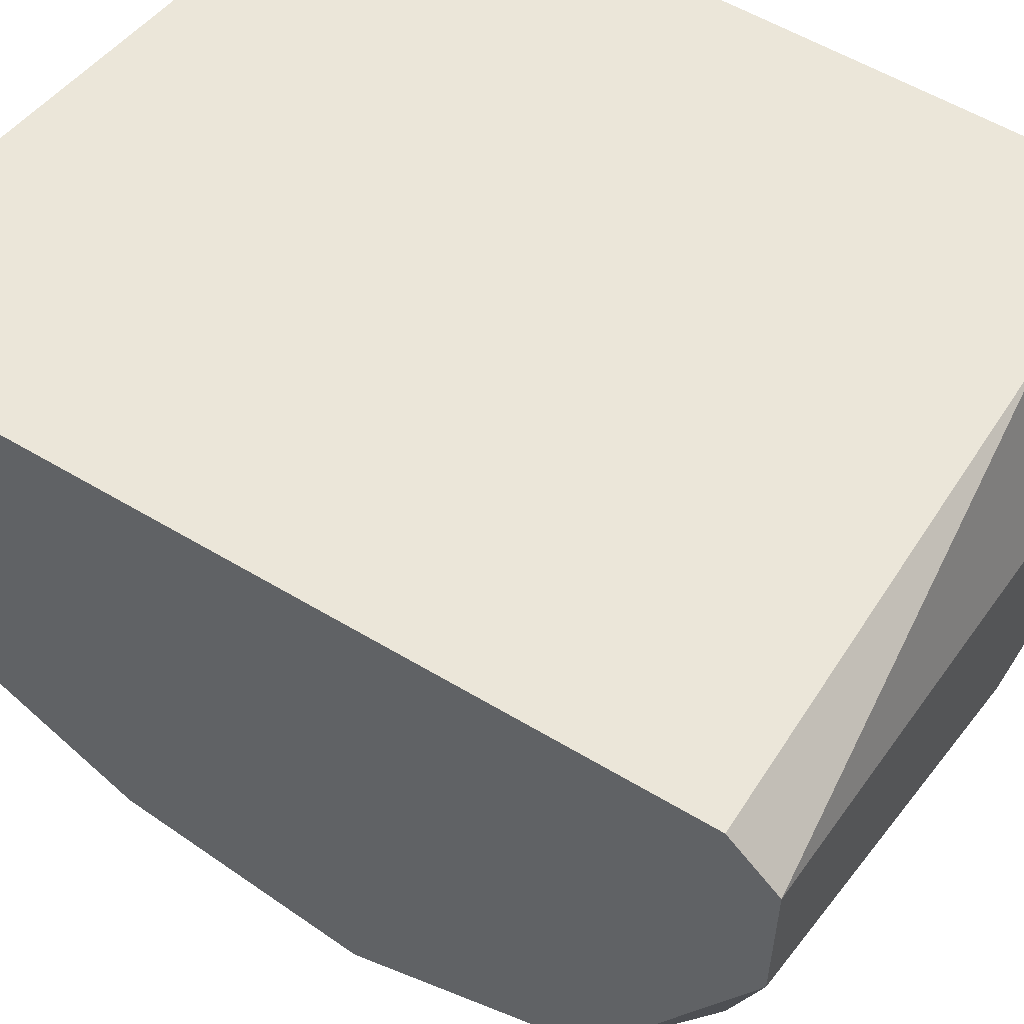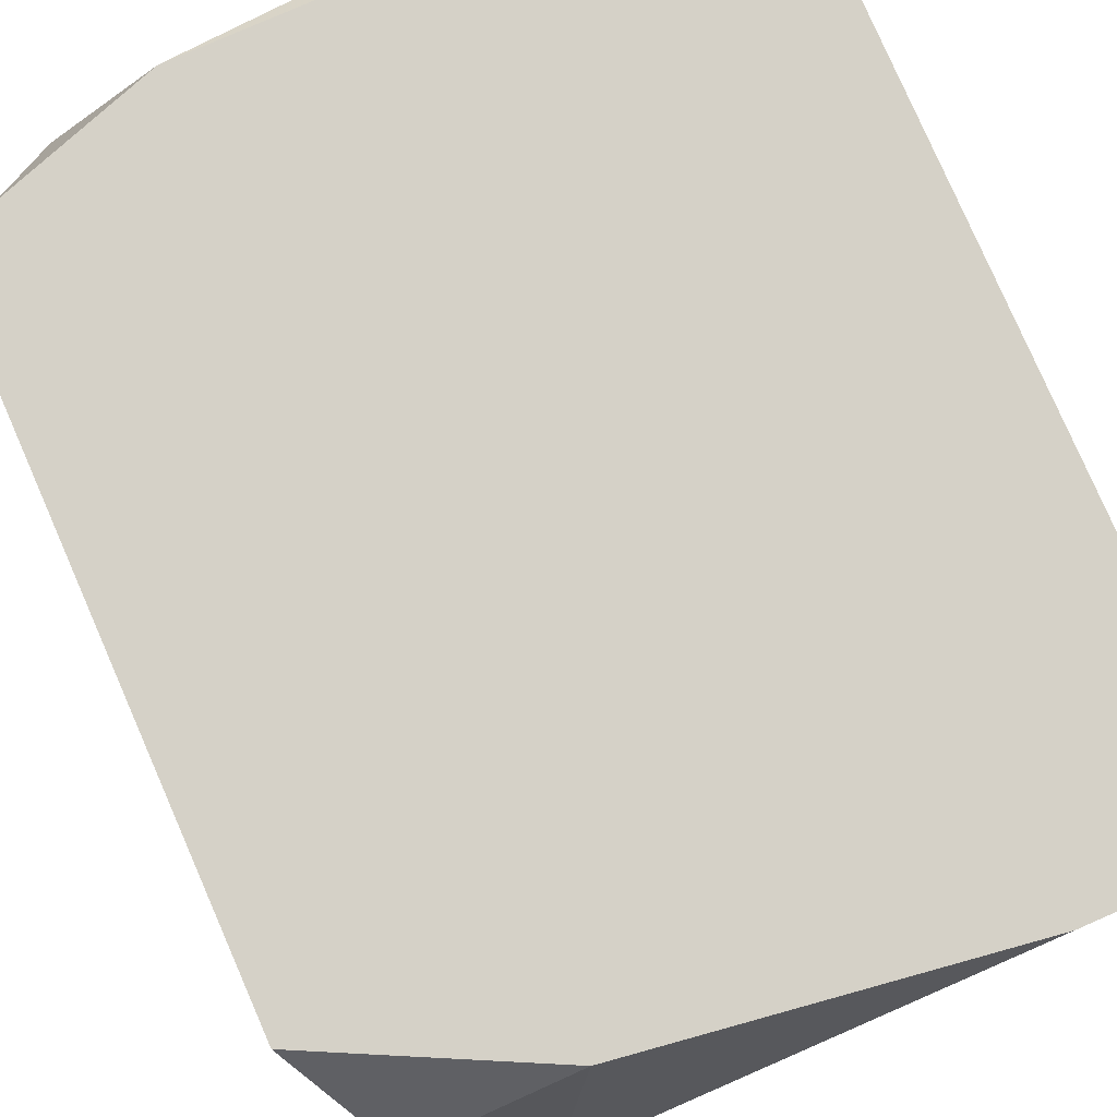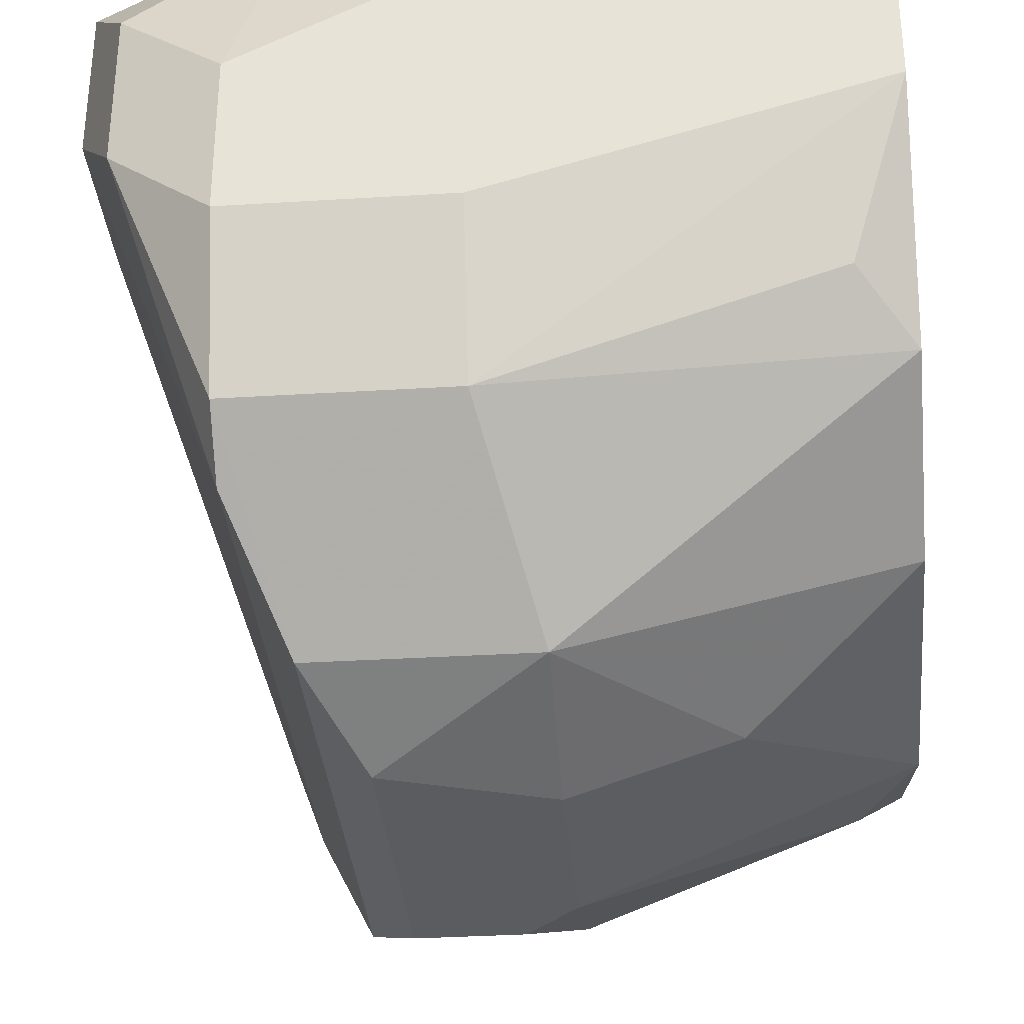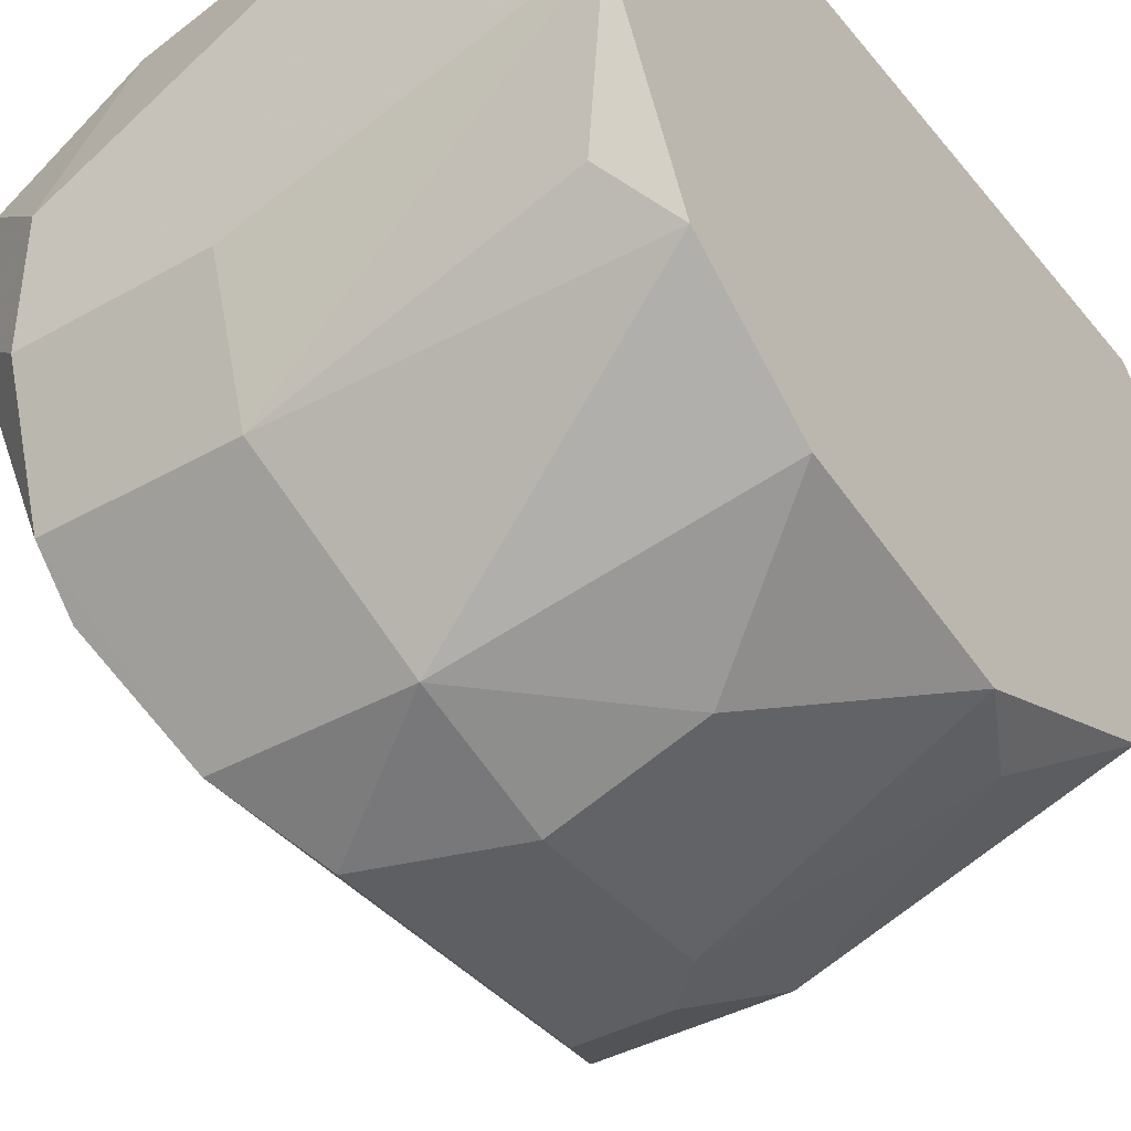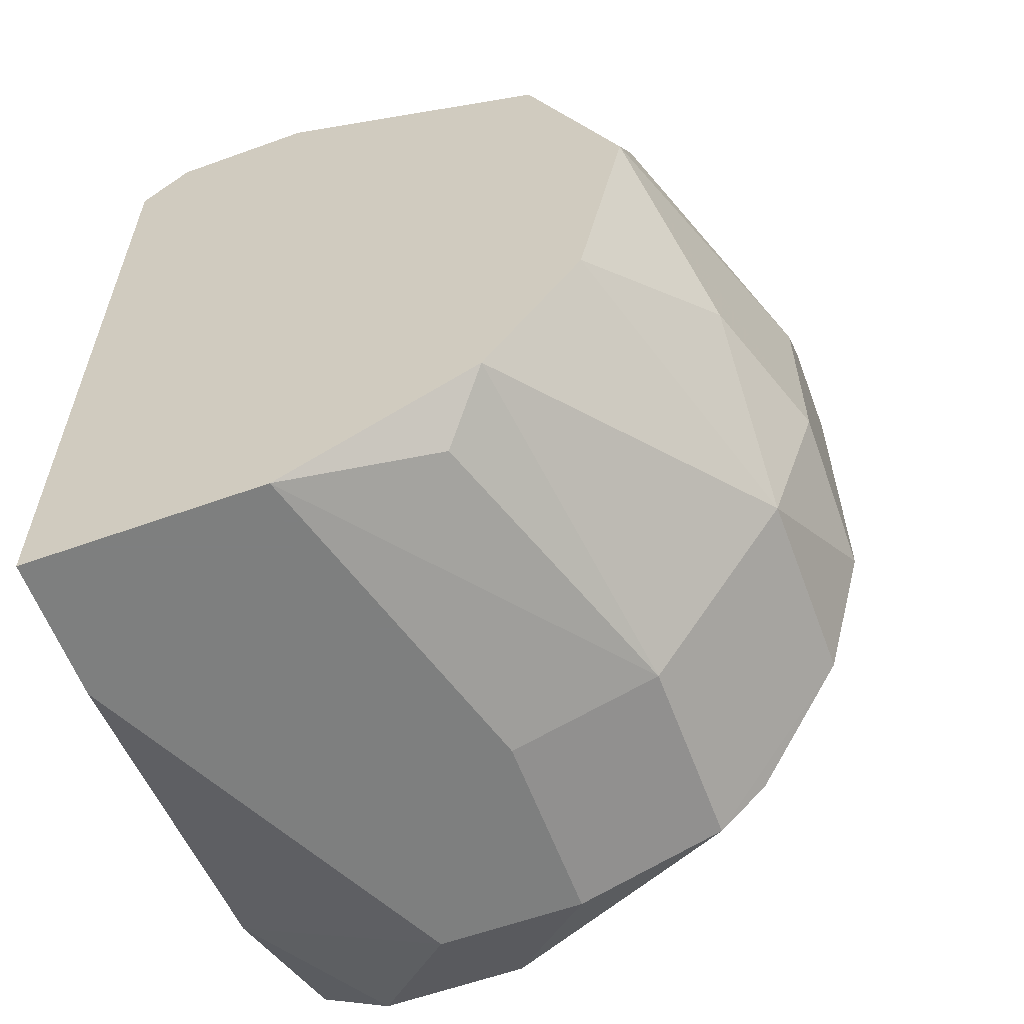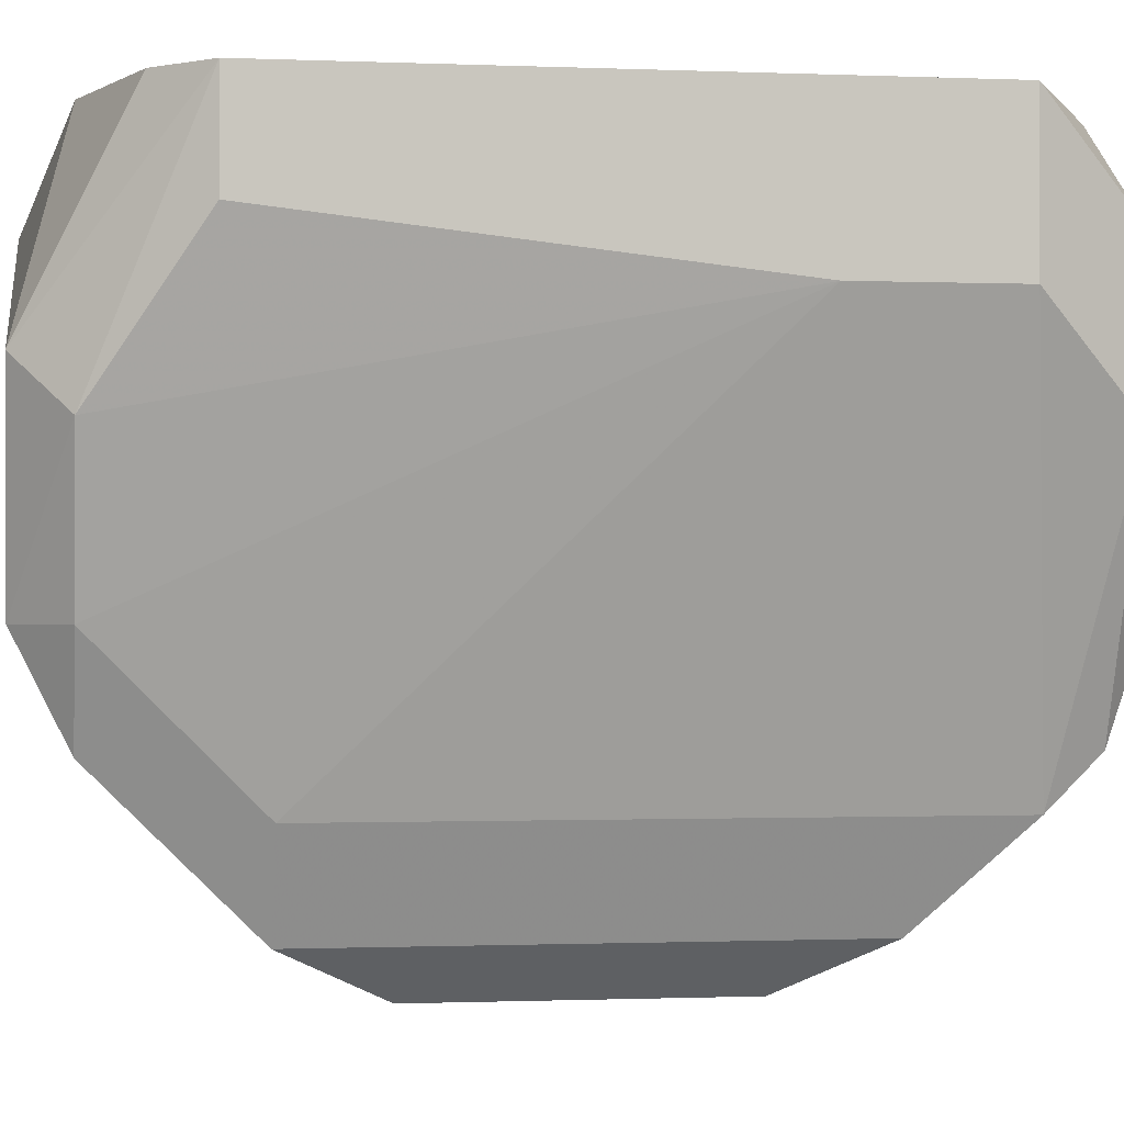
<metadata>
{"format":"obj","ext":"obj","renderer":"f3d","projection":"perspective","resolution":1024,"background":"white","views":[{"elev":56.1,"azim":-57.7,"up":"+Y"},{"elev":79.3,"azim":156.4,"up":"+Y"},{"elev":-33.7,"azim":-175.2,"up":"+Y"},{"elev":-39.6,"azim":-144.9,"up":"+Y"},{"elev":-59.6,"azim":-69.7,"up":"+Z"},{"elev":-0.8,"azim":81.0,"up":"+Y"}]}
</metadata>
<code>
v 0.01728 -0.02078 -0.005199
v 0.01728 -0.02078 0.02253
v 0.01728 -0.04332 0.01733
v 0.01728 -0.04332 2e-06
v 0.01035 -0.03985 0.0208
v 0.01035 -0.04332 0.01733
v 0.01035 -0.04332 2e-06
v 0.01035 -0.04505 0.01213
v 0.01035 -0.04505 0.005201
v 0.02248 -0.02945 -0.005199
v 0.02248 -0.02945 0.02253
v 0.02248 -0.02078 0.0208
v 0.02248 -0.02425 -0.005199
v -5.5e-05 -0.02945 -0.006934
v -5.5e-05 -0.03985 0.001734
v -5.5e-05 -0.02078 -0.006934
v -5.5e-05 -0.02078 0.02253
v -5.5e-05 -0.03638 -0.003461
v -5.5e-05 -0.02772 0.02427
v -5.5e-05 -0.03812 0.01907
v -5.5e-05 -0.04158 0.0104
v -5.5e-05 -0.02252 0.02427
v 0.005147 -0.02078 -0.006934
v 0.005147 -0.04332 0.005201
v 0.01901 -0.03292 -0.006934
v 0.01901 -0.03985 -0.003461
v 0.01901 -0.03985 0.01733
v 0.01901 -0.03465 0.02427
v 0.01901 -0.02772 -0.006934
v 0.01901 -0.03812 -0.005199
v 0.01901 -0.03812 0.02253
v 0.01555 -0.03465 0.02427
v 0.01555 -0.04505 0.003469
v 0.01555 -0.04505 0.01387
v 0.01208 -0.03292 -0.006934
v 0.01208 -0.03812 -0.005199
v 0.01208 -0.03812 0.02253
v 0.01208 -0.04505 0.01387
v 0.001679 -0.03465 -0.005199
v 0.001679 -0.03465 0.02253
v 0.001679 -0.04158 0.01387
v 0.02075 -0.03465 0.02253
v 0.02075 -0.02772 0.02427
v 0.02422 -0.02599 0.003469
v 0.02422 -0.02599 -0.00173
v 0.02422 -0.02078 -0.00173
v 0.02422 -0.02078 0.01907
v 0.02422 -0.02425 0.01907
f 25 36 35
f 12 47 16
f 22 16 20
f 16 47 46
f 20 16 18
f 12 16 17
f 16 22 17
f 46 47 48
f 20 18 21
f 18 16 14
f 16 29 14
f 47 12 43
f 22 28 43
f 10 46 45
f 46 48 45
f 40 20 5
f 30 10 26
f 10 45 26
f 16 46 1
f 7 18 36
f 30 7 36
f 10 30 25
f 29 10 25
f 14 29 25
f 30 36 25
f 12 17 2
f 17 22 2
f 43 12 2
f 22 43 2
f 22 20 19
f 28 22 19
f 20 40 19
f 24 21 15
f 21 18 15
f 7 24 15
f 18 7 15
f 38 3 6
f 5 20 6
f 33 38 9
f 21 24 9
f 24 7 9
f 7 33 9
f 42 3 27
f 26 45 27
f 3 26 27
f 46 10 13
f 10 29 13
f 1 46 13
f 29 1 13
f 3 42 31
f 42 28 31
f 6 3 31
f 3 33 4
f 7 30 4
f 33 7 4
f 30 26 4
f 26 3 4
f 28 19 32
f 19 40 32
f 31 28 32
f 20 21 41
f 38 6 41
f 6 20 41
f 48 47 11
f 47 43 11
f 43 28 11
f 28 42 11
f 40 5 37
f 5 6 37
f 6 31 37
f 32 40 37
f 31 32 37
f 29 16 23
f 16 1 23
f 1 29 23
f 33 3 34
f 3 38 34
f 38 33 34
f 9 38 8
f 21 9 8
f 41 21 8
f 38 41 8
f 45 48 44
f 42 27 44
f 27 45 44
f 48 11 44
f 11 42 44
f 18 14 39
f 36 18 39
f 14 36 39
f 36 14 35
f 14 25 35

</code>
